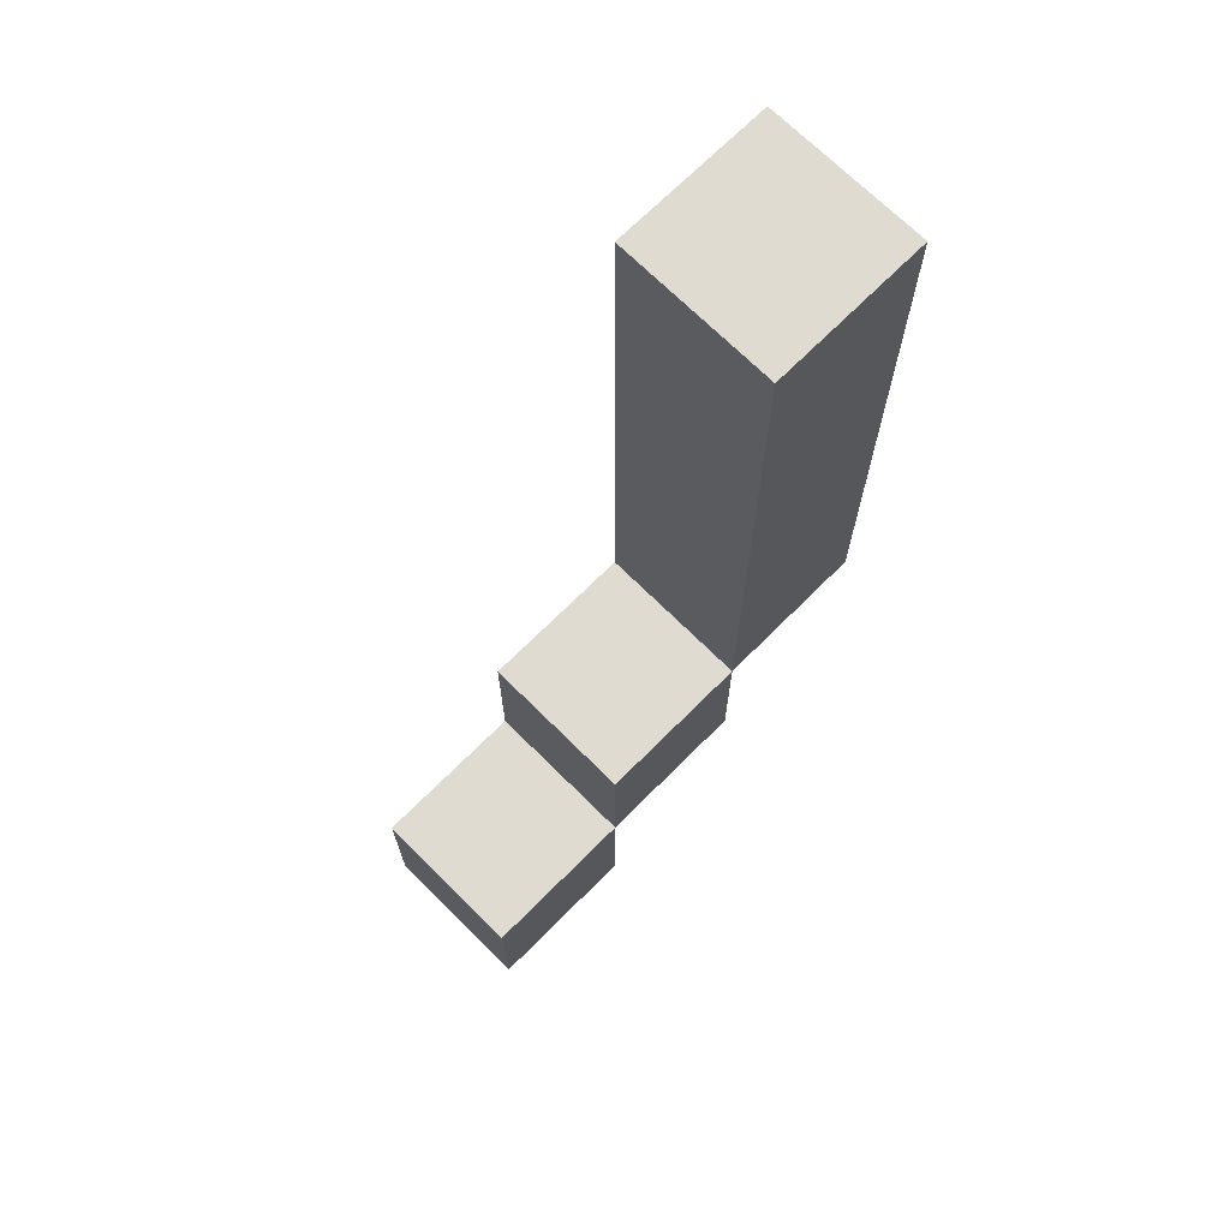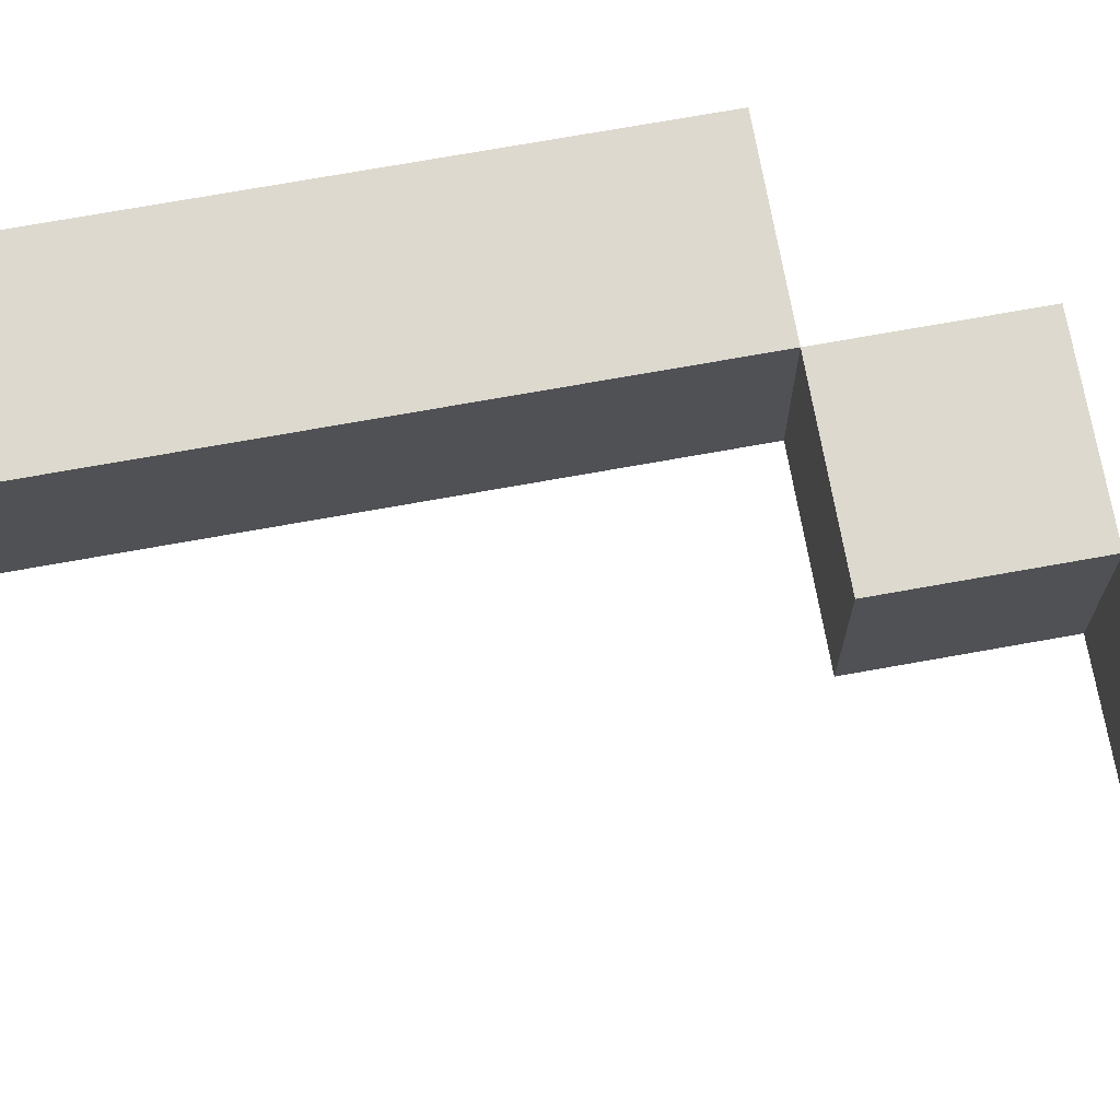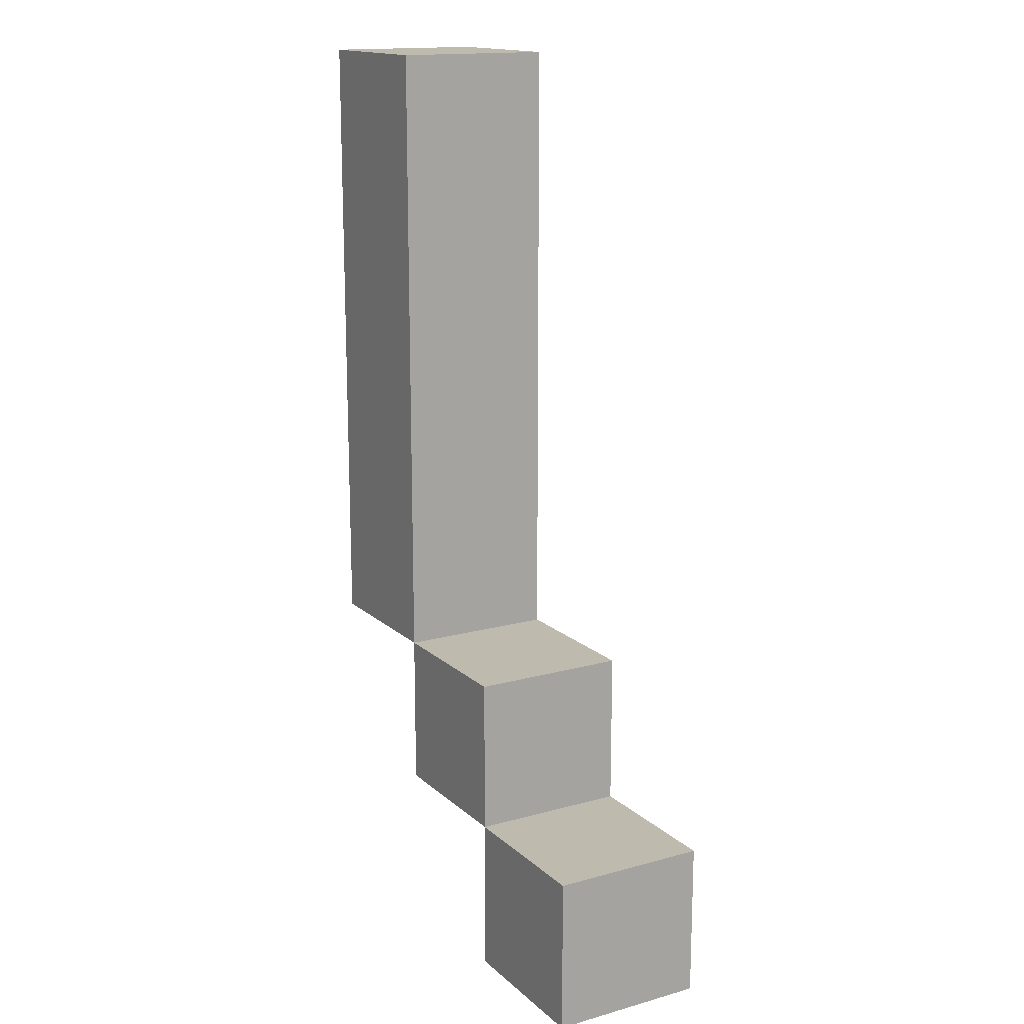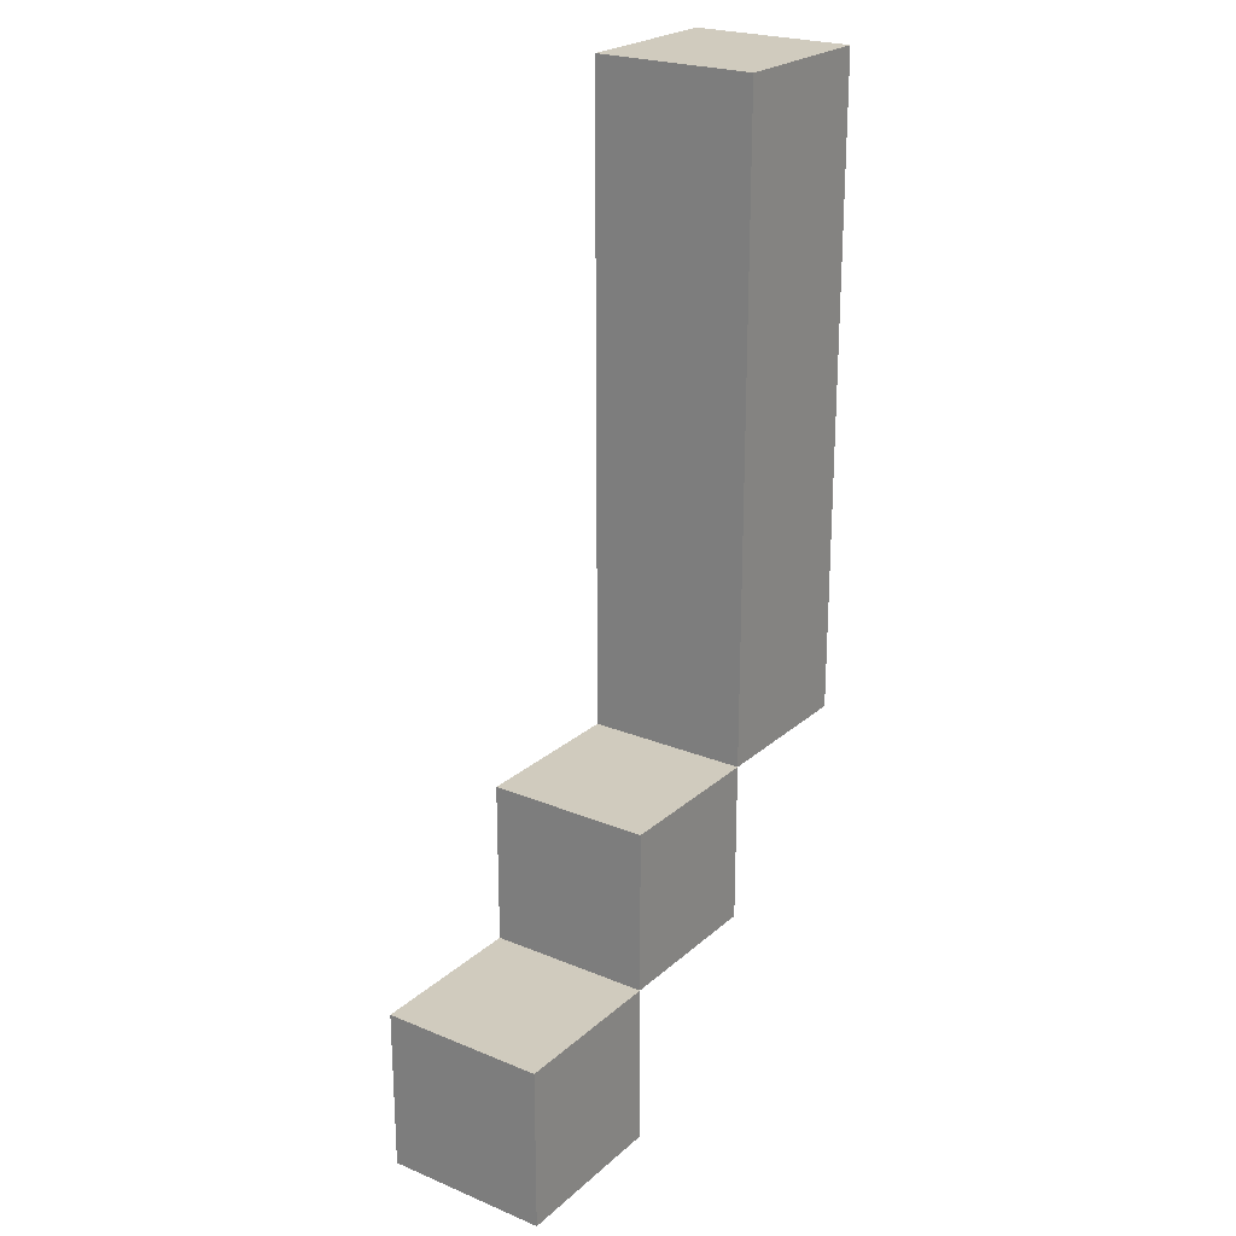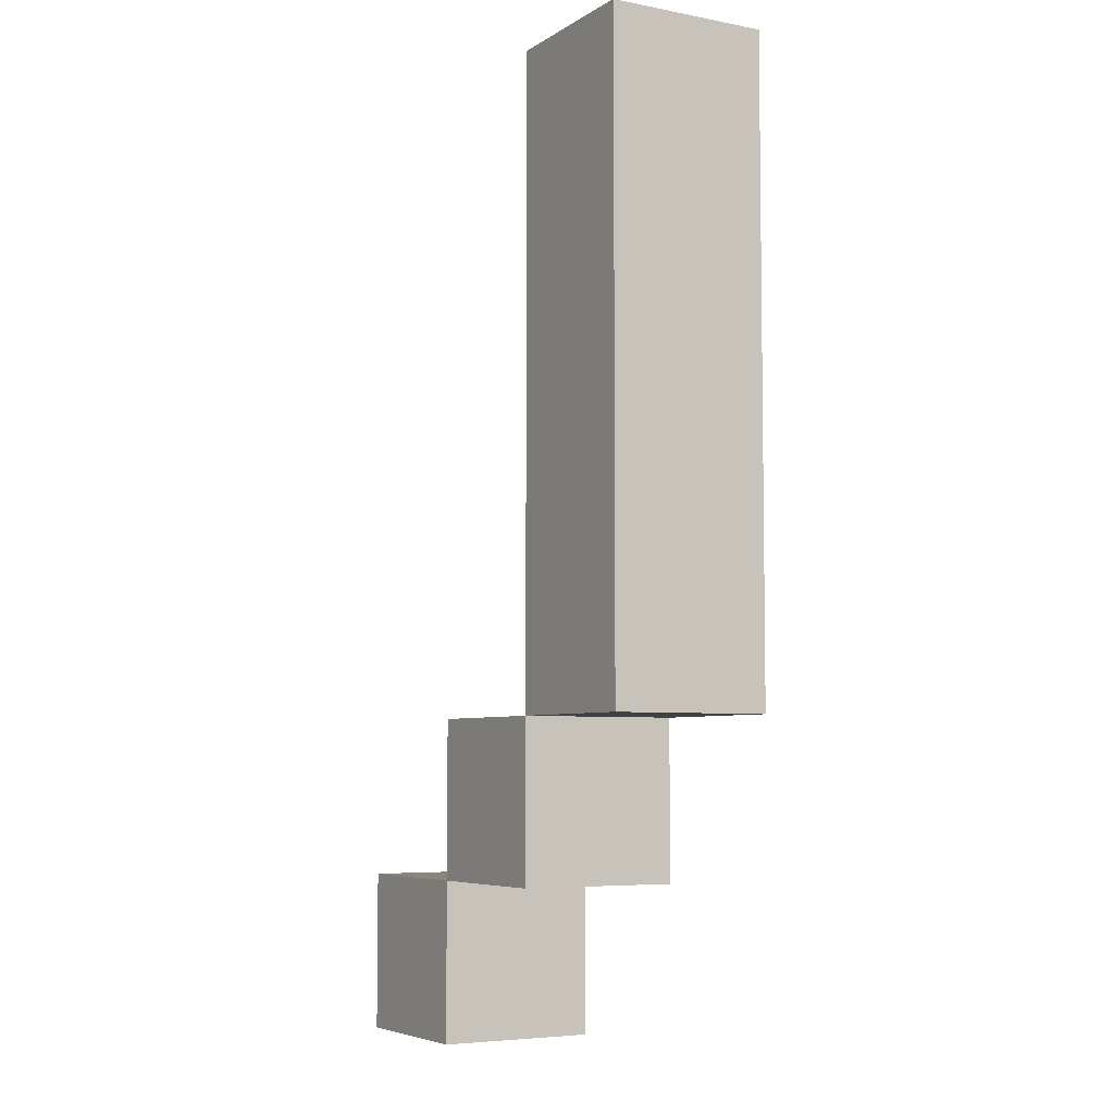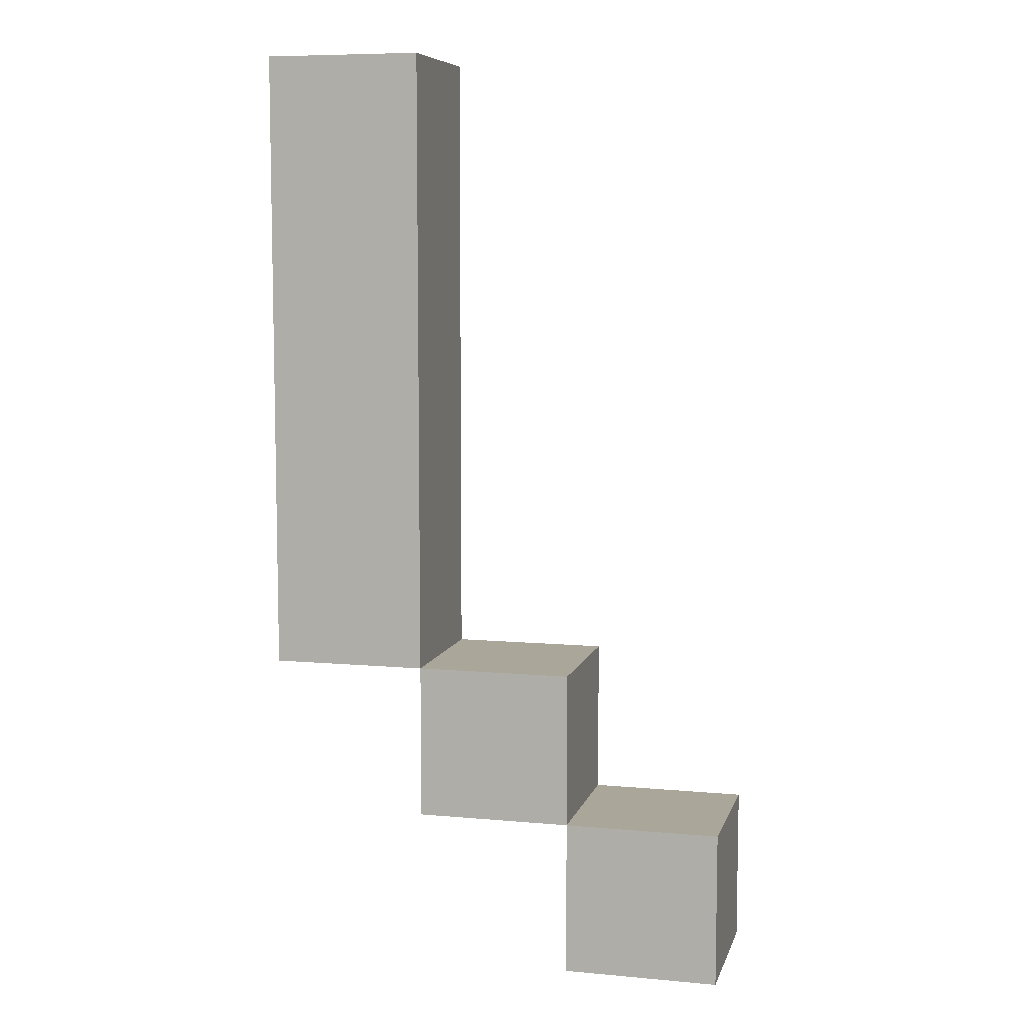
<metadata>
{"format":"obj","ext":"obj","renderer":"f3d","projection":"perspective","resolution":1024,"background":"white","views":[{"elev":70.1,"azim":-45.1,"up":"+Y"},{"elev":71.7,"azim":-100.2,"up":"+Z"},{"elev":15.7,"azim":-120.1,"up":"+Y"},{"elev":23.5,"azim":-55.1,"up":"+Y"},{"elev":-5.7,"azim":60.0,"up":"+Y"},{"elev":7.8,"azim":-165.6,"up":"+Y"}]}
</metadata>
<code>
o left_hand_raised
v -0.2 0.7 0.2
v -0.2 0.7 0.1
v -0.2 0.8 0.2
v -0.2 0.8 0.1
v -0.1 0.8 0.2
v -0.1 0.8 0.1
v -0.1 0.9 0.2
v -0.1 0.9 0.1
v 0 0.9 0.2
v 0 0.9 0.1
v 0 1.1 0.2
v 0 1.1 0.1
v 0 1.3 0.2
v 0 1.3 0.1
v -0.1 0.7 0.2
v -0.1 0.7 0.1
v -0.1 0.8 0.2
v -0.1 0.8 0.1
v 0 0.8 0.2
v 0 0.8 0.1
v 0 0.9 0.2
v 0 0.9 0.1
v 0.1 0.9 0.2
v 0.1 0.9 0.1
v 0.1 1.1 0.2
v 0.1 1.1 0.1
v 0.1 1.3 0.2
v 0.1 1.3 0.1
v -0.2 0.7 0.2
v -0.2 0.8 0.2
v -0.1 0.7 0.2
v -0.1 0.8 0.2
v -0.1 0.9 0.2
v 0 0.8 0.2
v 0 0.9 0.2
v 0 1.1 0.2
v 0 1.3 0.2
v 0.1 0.9 0.2
v 0.1 1.1 0.2
v 0.1 1.3 0.2
v -0.2 0.7 0.1
v -0.2 0.8 0.1
v -0.1 0.7 0.1
v -0.1 0.8 0.1
v -0.1 0.9 0.1
v 0 0.8 0.1
v 0 0.9 0.1
v 0 1.1 0.1
v 0 1.3 0.1
v 0.1 0.9 0.1
v 0.1 1.1 0.1
v 0.1 1.3 0.1
v -0.2 0.7 0.2
v -0.1 0.7 0.2
v -0.2 0.7 0.1
v -0.1 0.7 0.1
v -0.1 0.8 0.2
v 0 0.8 0.2
v -0.1 0.8 0.1
v 0 0.8 0.1
v 0 0.9 0.2
v 0.1 0.9 0.2
v 0 0.9 0.1
v 0.1 0.9 0.1
v -0.2 0.8 0.2
v -0.1 0.8 0.2
v -0.2 0.8 0.1
v -0.1 0.8 0.1
v -0.1 0.9 0.2
v 0 0.9 0.2
v -0.1 0.9 0.1
v 0 0.9 0.1
v 0 1.3 0.2
v 0.1 1.3 0.2
v 0 1.3 0.1
v 0.1 1.3 0.1
f 3 2 1
f 4 2 3
f 7 6 5
f 8 6 7
f 11 10 9
f 12 10 11
f 13 12 11
f 14 12 13
f 15 16 17
f 17 16 18
f 19 20 21
f 21 20 22
f 23 24 25
f 25 24 26
f 25 26 27
f 27 26 28
f 31 30 29
f 32 30 31
f 34 33 32
f 35 33 34
f 38 36 35
f 39 37 36
f 39 36 38
f 40 37 39
f 41 42 43
f 43 42 44
f 44 45 46
f 46 45 47
f 47 48 50
f 48 49 51
f 50 48 51
f 51 49 52
f 55 54 53
f 56 54 55
f 59 58 57
f 60 58 59
f 63 62 61
f 64 62 63
f 65 66 67
f 67 66 68
f 69 70 71
f 71 70 72
f 73 74 75
f 75 74 76

</code>
